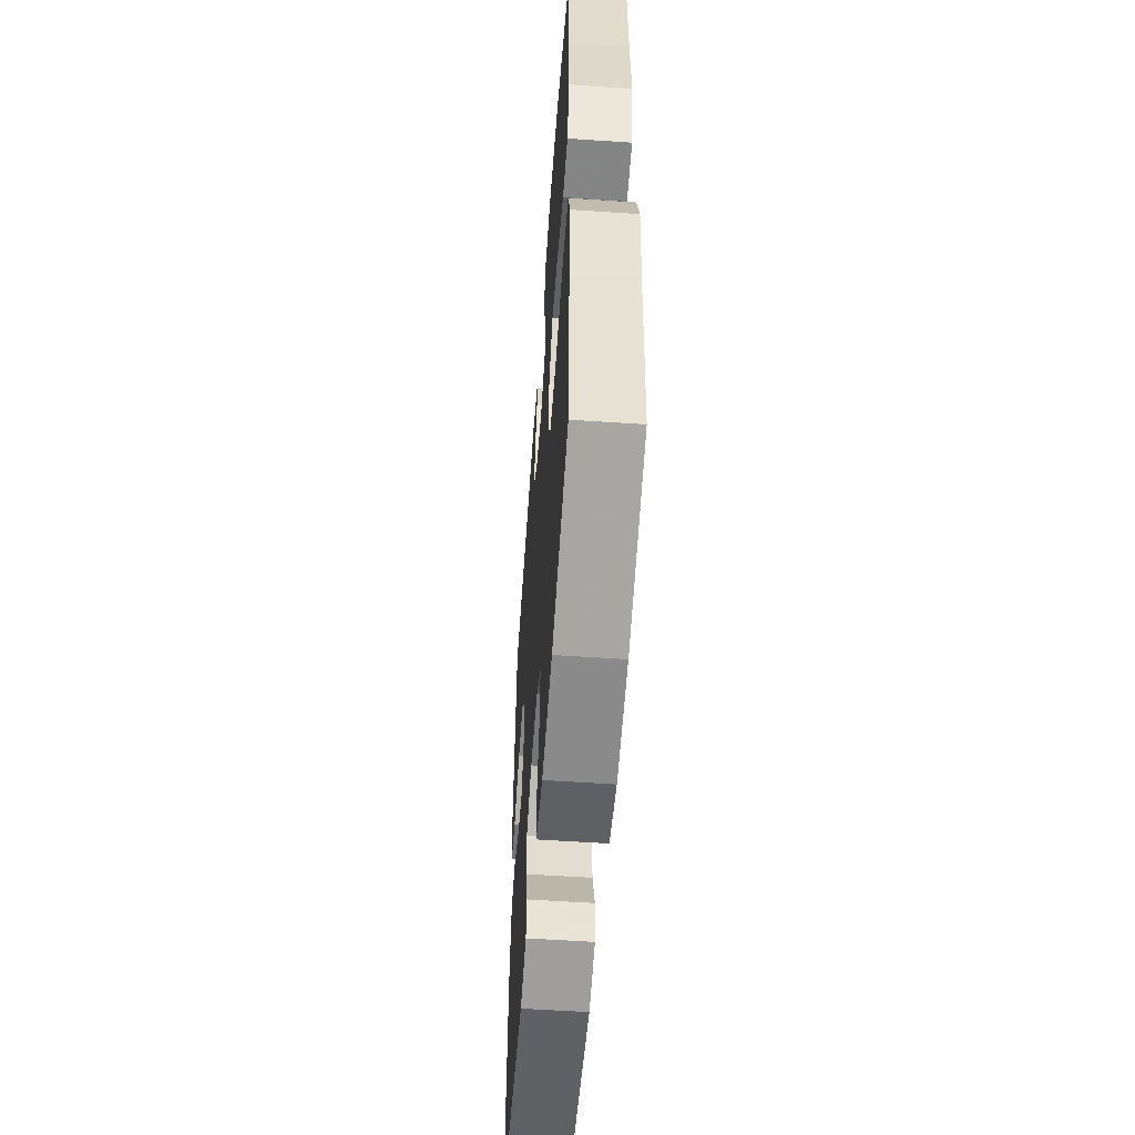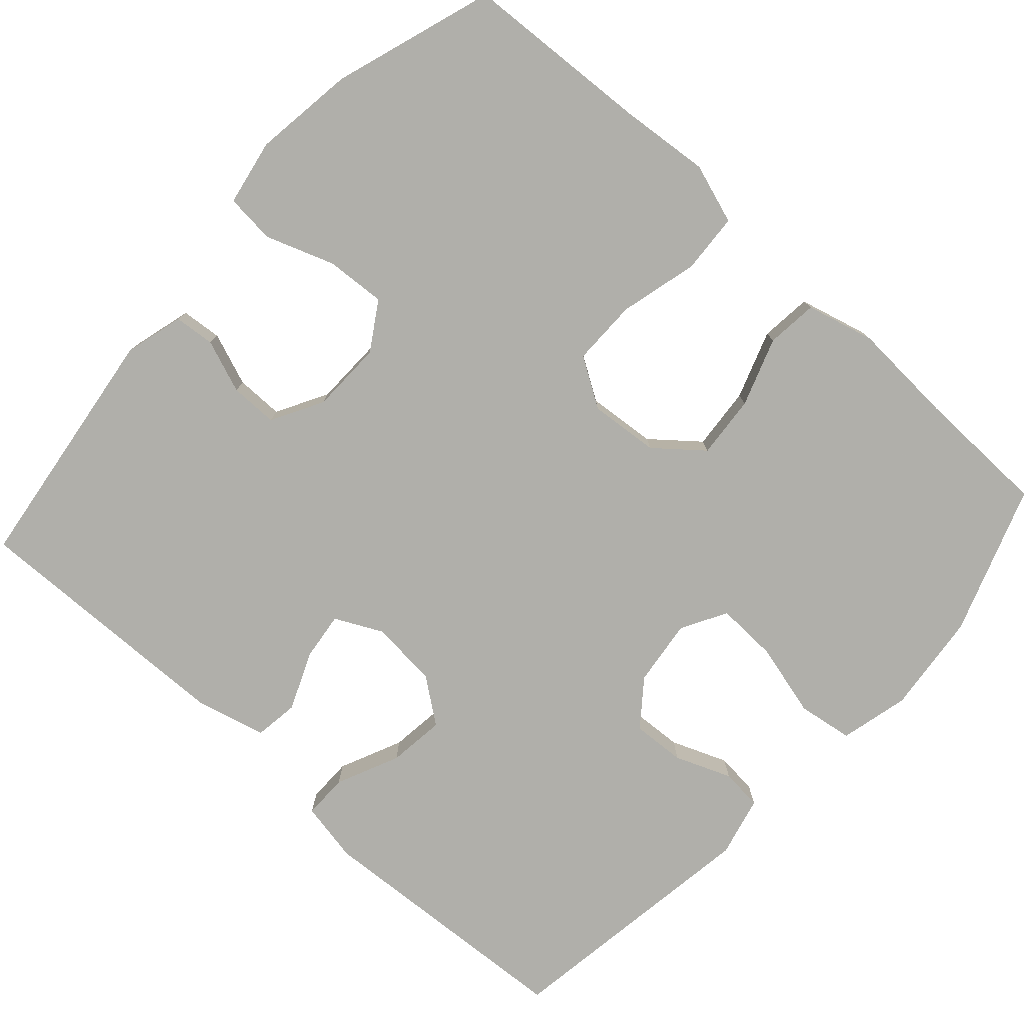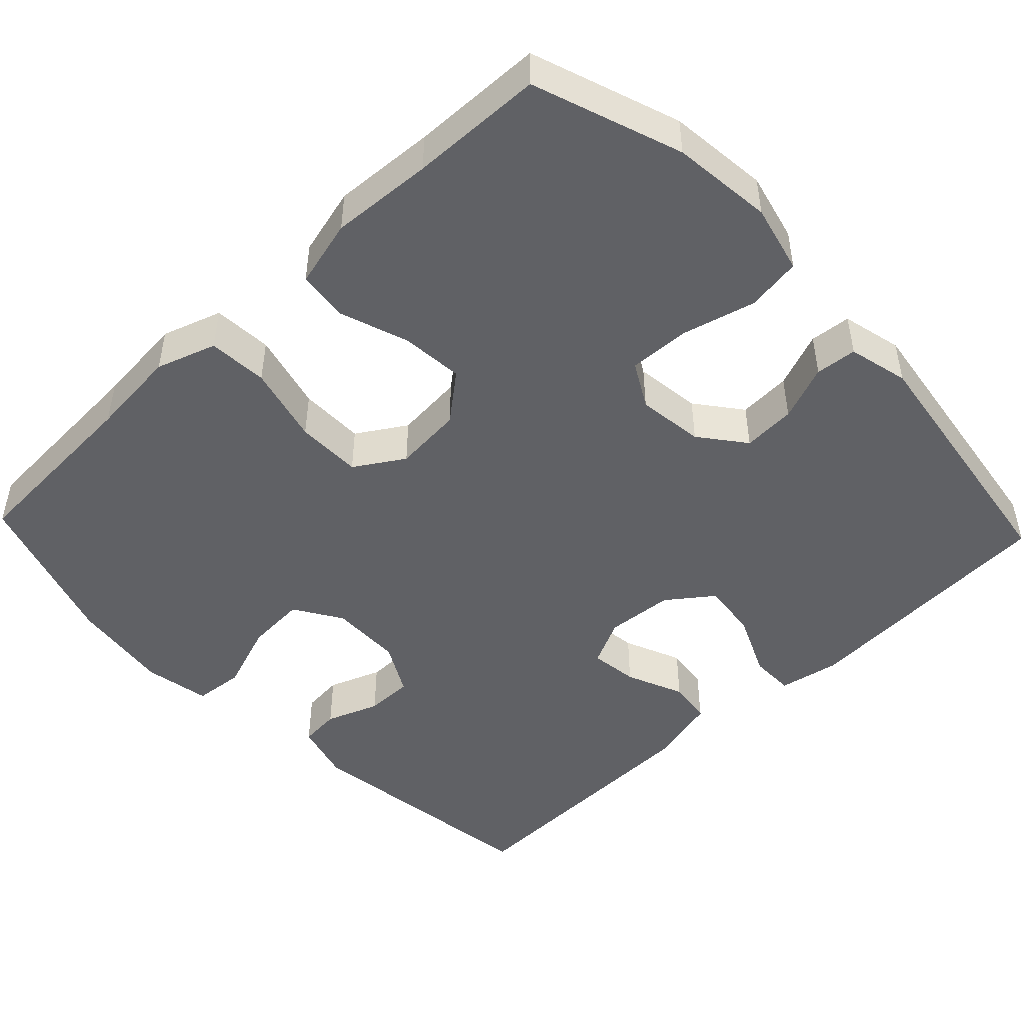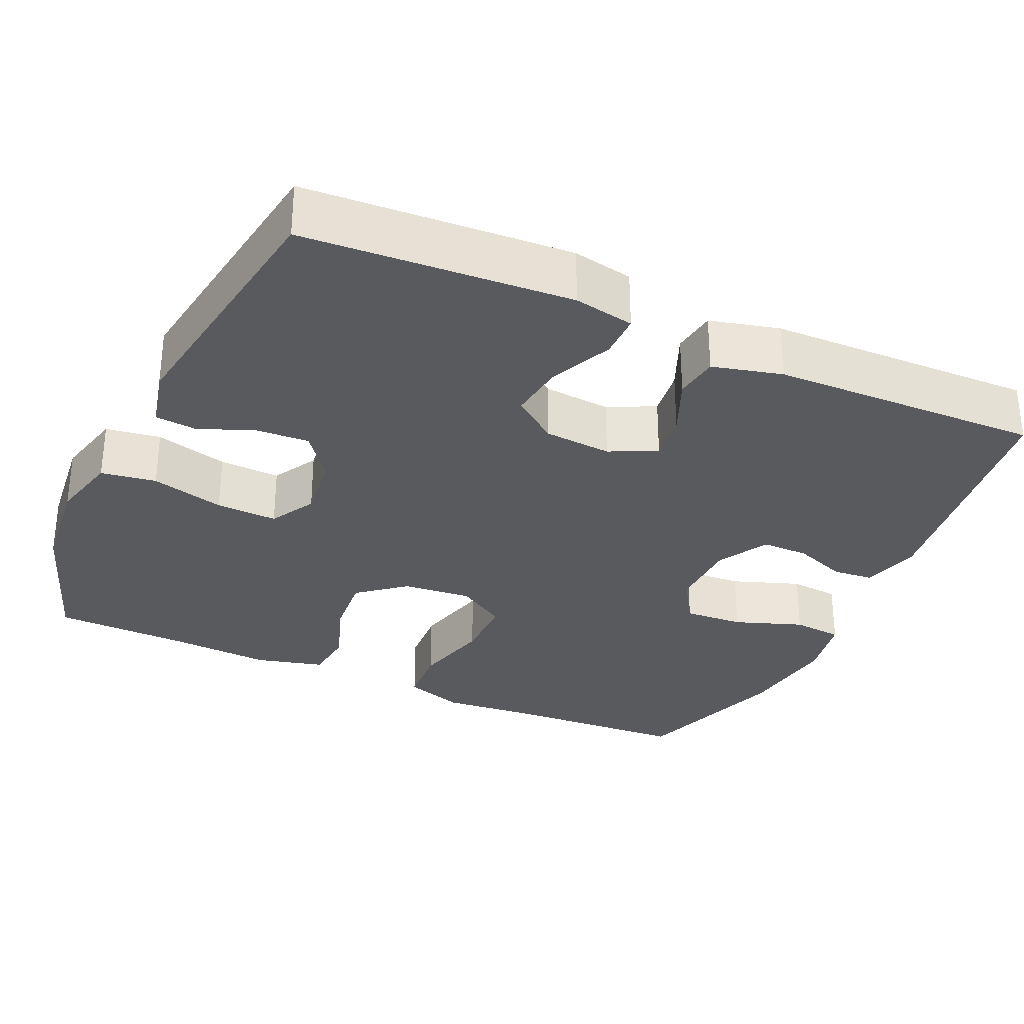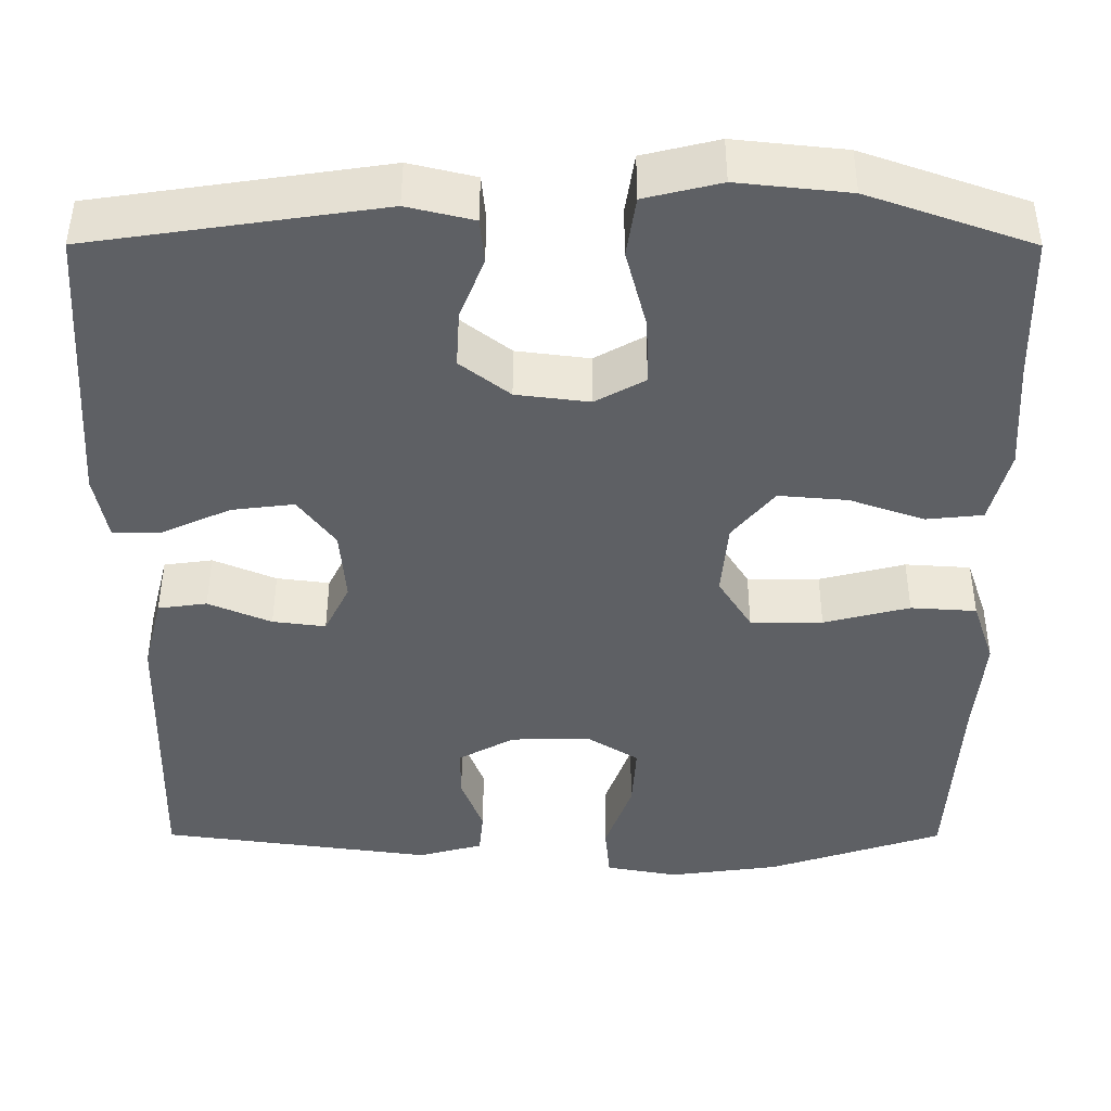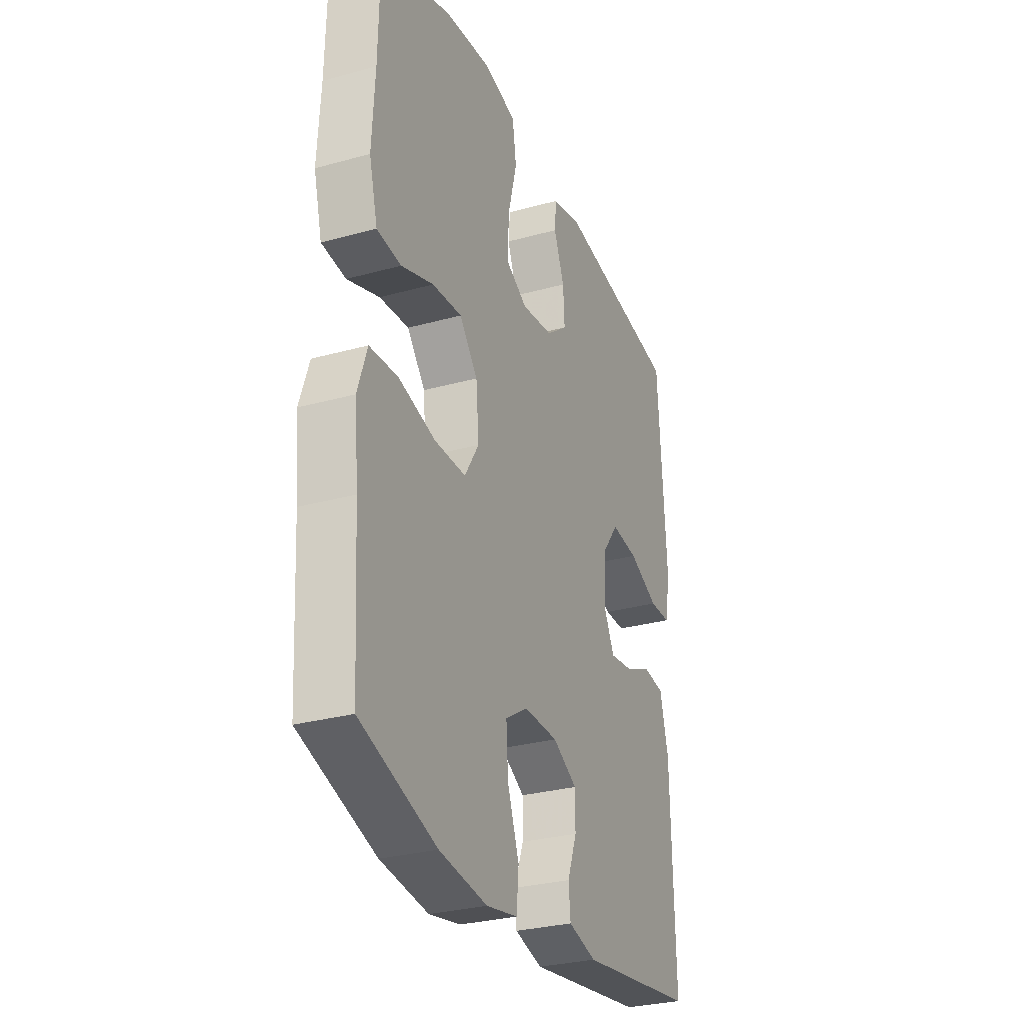
<metadata>
{"format":"obj","ext":"obj","renderer":"f3d","projection":"perspective","resolution":1024,"background":"white","views":[{"elev":-55.6,"azim":-94.1,"up":"+Z"},{"elev":-78.0,"azim":-132.1,"up":"+Y"},{"elev":-47.7,"azim":-46.5,"up":"+Y"},{"elev":-31.1,"azim":65.5,"up":"+Y"},{"elev":46.9,"azim":-179.9,"up":"+Z"},{"elev":-29.3,"azim":-67.7,"up":"+Z"}]}
</metadata>
<code>
v -0.5 0.07 0.5
v -0.306 0.07 0.568
v -0.174 0.07 0.582
v -0.084 0.07 0.56
v -0.073 0.07 0.488
v -0.098 0.07 0.392
v -0.101 0.07 0.312
v -0.042 0.07 0.279
v 0.045 0.07 0.29
v 0.104 0.07 0.336
v 0.1 0.07 0.405
v 0.071 0.07 0.478
v 0.076 0.07 0.532
v 0.155 0.07 0.551
v 0.5 0.07 0.5
v 0.522 0.07 0.152
v 0.507 0.07 0.073
v 0.449 0.07 0.073
v 0.367 0.07 0.11
v 0.293 0.07 0.119
v 0.249 0.07 0.06
v 0.242 0.07 -0.028
v 0.272 0.07 -0.089
v 0.335 0.07 -0.081
v 0.41 0.07 -0.049
v 0.468 0.07 -0.057
v 0.491 0.07 -0.148
v 0.5 0.07 -0.5
v 0.175 0.07 -0.544
v 0.098 0.07 -0.523
v 0.093 0.07 -0.47
v 0.119 0.07 -0.401
v 0.119 0.07 -0.339
v 0.052 0.07 -0.302
v -0.042 0.07 -0.3
v -0.104 0.07 -0.339
v -0.099 0.07 -0.417
v -0.067 0.07 -0.506
v -0.073 0.07 -0.571
v -0.159 0.07 -0.587
v -0.291 0.07 -0.569
v -0.5 0.07 -0.5
v -0.514 0.07 -0.255
v -0.525 0.07 -0.138
v -0.499 0.07 -0.06
v -0.421 0.07 -0.055
v -0.319 0.07 -0.081
v -0.233 0.07 -0.081
v -0.193 0.07 -0.017
v -0.201 0.07 0.073
v -0.251 0.07 0.134
v -0.333 0.07 0.127
v -0.422 0.07 0.096
v -0.489 0.07 0.103
v -0.512 0.07 0.192
v -0.504 0.07 0.326
v -0.5 0 0.5
v -0.306 0 0.568
v -0.174 0 0.582
v -0.084 0 0.56
v -0.073 0 0.488
v -0.098 0 0.392
v -0.101 0 0.312
v -0.042 0 0.279
v 0.045 0 0.29
v 0.104 0 0.336
v 0.1 0 0.405
v 0.071 0 0.478
v 0.076 0 0.532
v 0.155 0 0.551
v 0.5 0 0.5
v 0.522 0 0.152
v 0.507 0 0.073
v 0.449 0 0.073
v 0.367 0 0.11
v 0.293 0 0.119
v 0.249 0 0.06
v 0.242 0 -0.028
v 0.272 0 -0.089
v 0.335 0 -0.081
v 0.41 0 -0.049
v 0.468 0 -0.057
v 0.491 0 -0.148
v 0.5 0 -0.5
v 0.175 0 -0.544
v 0.098 0 -0.523
v 0.093 0 -0.47
v 0.119 0 -0.401
v 0.119 0 -0.339
v 0.052 0 -0.302
v -0.042 0 -0.3
v -0.104 0 -0.339
v -0.099 0 -0.417
v -0.067 0 -0.506
v -0.073 0 -0.571
v -0.159 0 -0.587
v -0.291 0 -0.569
v -0.5 0 -0.5
v -0.514 0 -0.255
v -0.525 0 -0.138
v -0.499 0 -0.06
v -0.421 0 -0.055
v -0.319 0 -0.081
v -0.233 0 -0.081
v -0.193 0 -0.017
v -0.201 0 0.073
v -0.251 0 0.134
v -0.333 0 0.127
v -0.422 0 0.096
v -0.489 0 0.103
v -0.512 0 0.192
v -0.504 0 0.326
f 53 54 55 56
f 52 53 56 1
f 51 52 1 2
f 50 51 2 3
f 49 50 3 4
f 44 45 46 47
f 43 44 47 48
f 42 43 48
f 41 42 48
f 40 41 48 49
f 37 38 39 40
f 36 37 40 49
f 29 30 31 32
f 29 32 33
f 28 29 33
f 27 28 33 34
f 24 25 26 27
f 23 24 27 34
f 16 17 18 19
f 16 19 20
f 15 16 20
f 14 15 20 21
f 11 12 13 14
f 10 11 14 21
f 4 5 6
f 49 4 6
f 49 6 7
f 35 36 49 7
f 22 23 34 35
f 22 35 7 8
f 9 10 21 22
f 8 9 22
f 112 111 110 109
f 57 112 109 108
f 58 57 108 107
f 59 58 107 106
f 60 59 106 105
f 103 102 101 100
f 104 103 100 99
f 104 99 98
f 104 98 97
f 105 104 97 96
f 96 95 94 93
f 105 96 93 92
f 88 87 86 85
f 89 88 85
f 89 85 84
f 90 89 84 83
f 83 82 81 80
f 90 83 80 79
f 75 74 73 72
f 76 75 72
f 76 72 71
f 77 76 71 70
f 70 69 68 67
f 77 70 67 66
f 62 61 60
f 62 60 105
f 63 62 105
f 63 105 92 91
f 91 90 79 78
f 64 63 91 78
f 78 77 66 65
f 78 65 64
f 1 57 58 2
f 2 58 59 3
f 3 59 60 4
f 4 60 61 5
f 5 61 62 6
f 6 62 63 7
f 7 63 64 8
f 8 64 65 9
f 9 65 66 10
f 10 66 67 11
f 11 67 68 12
f 12 68 69 13
f 13 69 70 14
f 14 70 71 15
f 15 71 72 16
f 16 72 73 17
f 17 73 74 18
f 18 74 75 19
f 19 75 76 20
f 20 76 77 21
f 21 77 78 22
f 22 78 79 23
f 23 79 80 24
f 24 80 81 25
f 25 81 82 26
f 26 82 83 27
f 27 83 84 28
f 28 84 85 29
f 29 85 86 30
f 30 86 87 31
f 31 87 88 32
f 32 88 89 33
f 33 89 90 34
f 34 90 91 35
f 35 91 92 36
f 36 92 93 37
f 37 93 94 38
f 38 94 95 39
f 39 95 96 40
f 40 96 97 41
f 41 97 98 42
f 42 98 99 43
f 43 99 100 44
f 44 100 101 45
f 45 101 102 46
f 46 102 103 47
f 47 103 104 48
f 48 104 105 49
f 49 105 106 50
f 50 106 107 51
f 51 107 108 52
f 52 108 109 53
f 53 109 110 54
f 54 110 111 55
f 55 111 112 56
f 56 112 57 1

</code>
